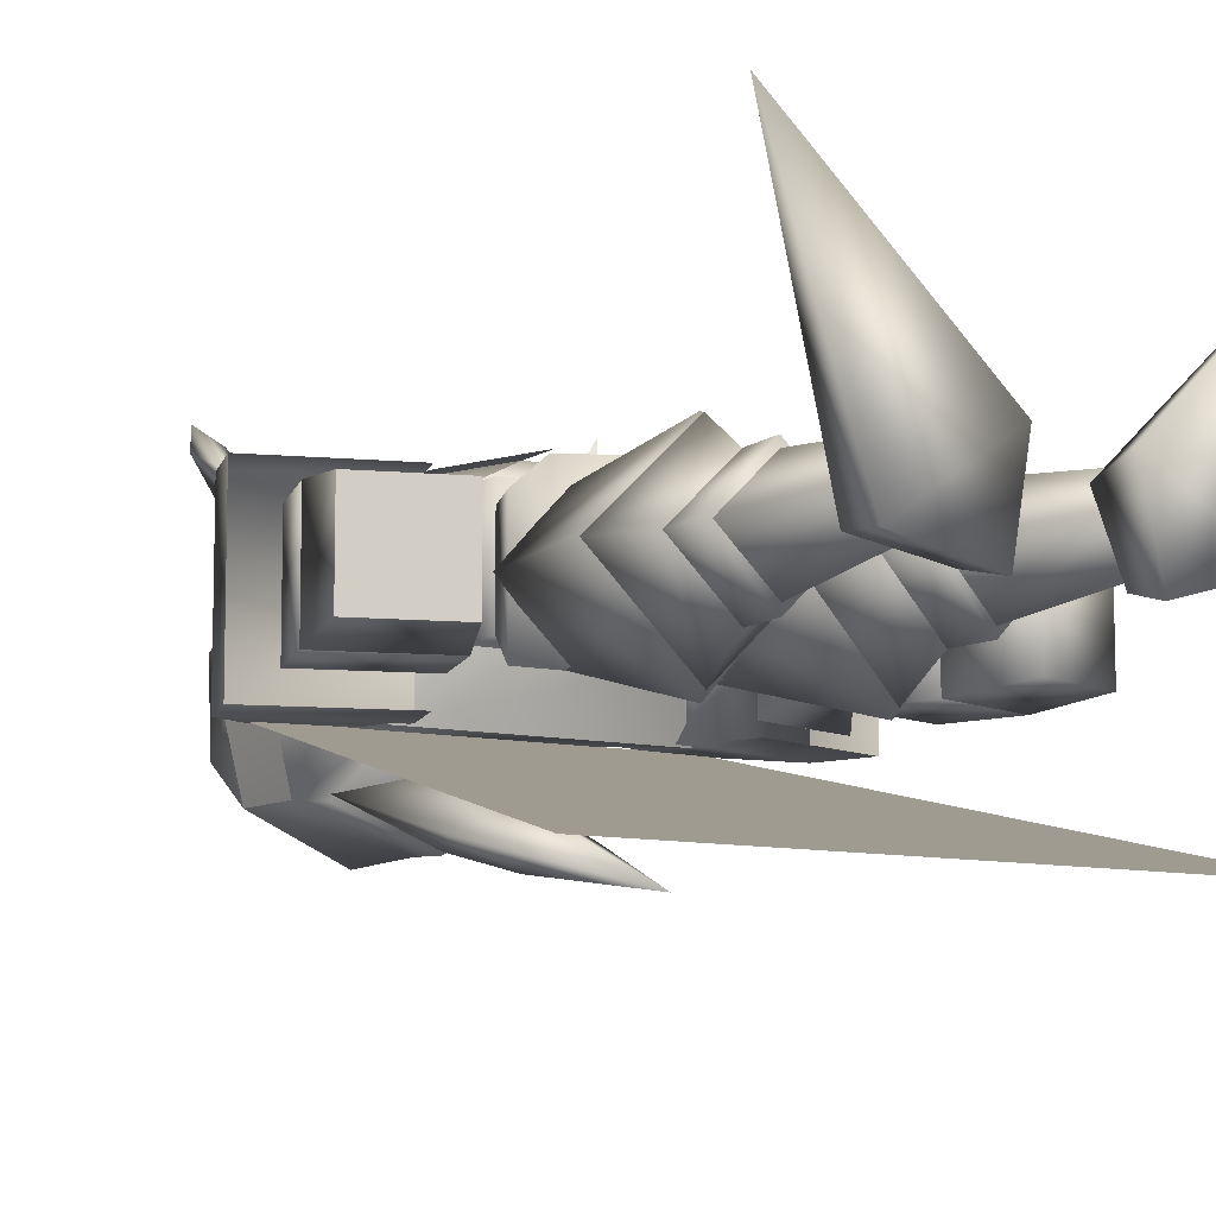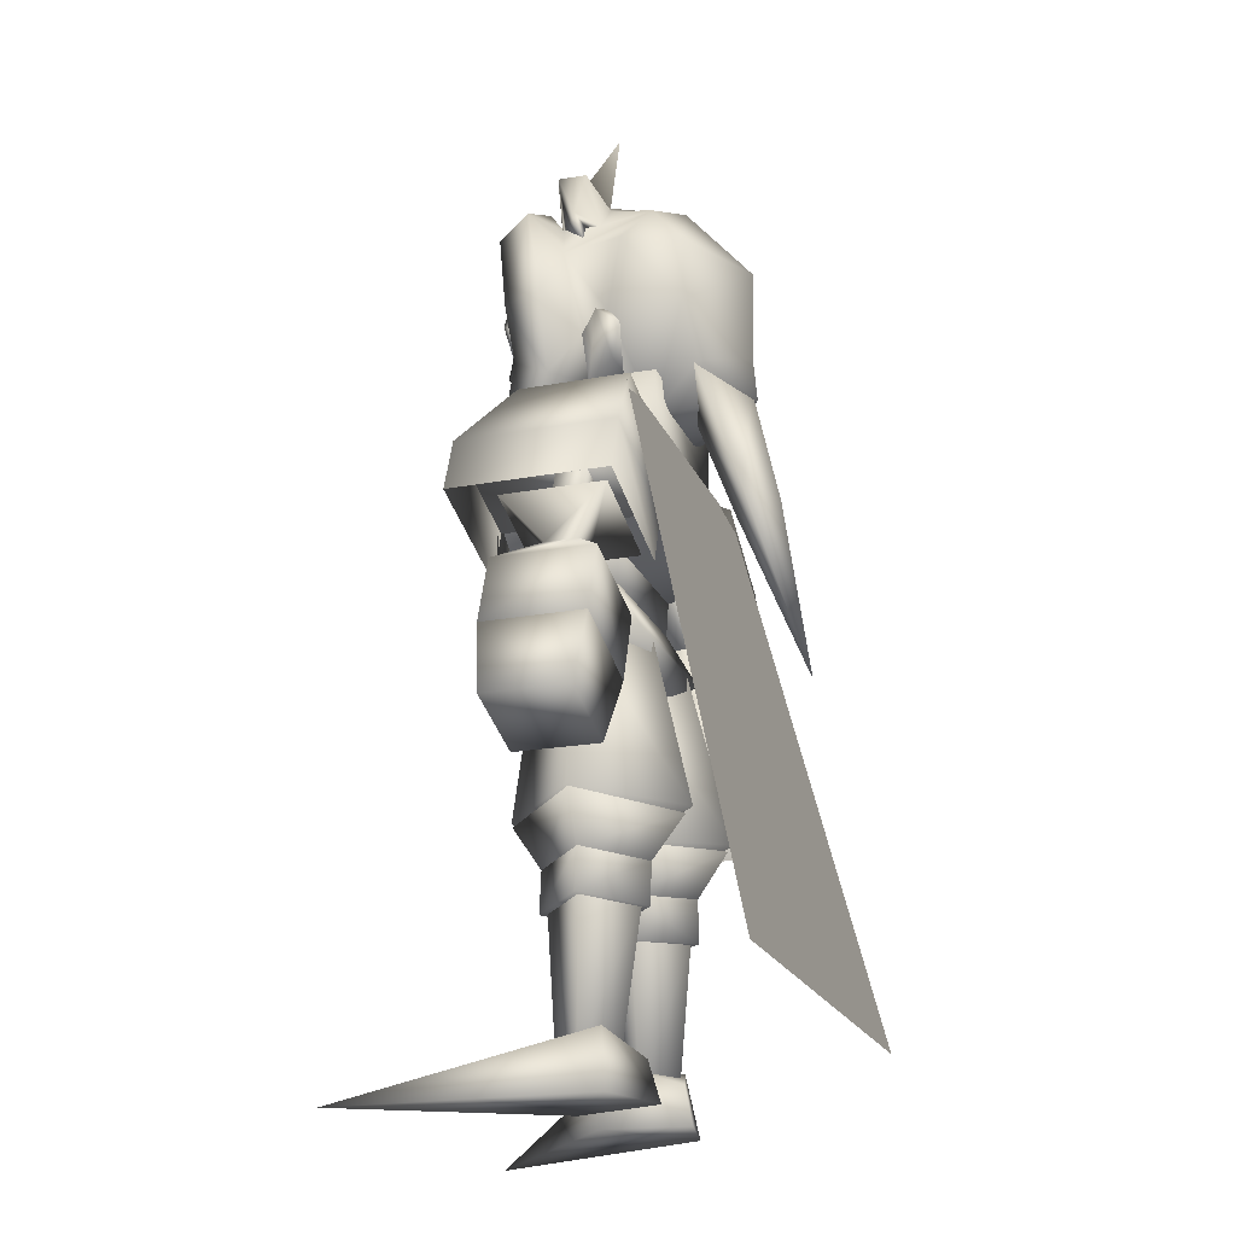
<metadata>
{"format":"obj","ext":"obj","renderer":"f3d","projection":"perspective","resolution":1024,"background":"white","views":[{"elev":-9.6,"azim":-31.1,"up":"+Z"},{"elev":-20.7,"azim":108.4,"up":"+Y"}]}
</metadata>
<code>
o 7_armL1_0_0_0
v 0.3272 0.8806 -0.01878
v 0.2768 0.8632 -0.01894
v 0.3273 0.8807 -0.07218
v 0.2769 0.8632 -0.0722
v 0.2481 0.9461 -0.01889
v 0.2482 0.9462 -0.07222
v 0.2986 0.9636 -0.07213
v 0.2985 0.9636 -0.0188
f 1 2 3
f 3 2 4
f 5 6 2
f 2 6 4
f 7 3 6
f 6 3 4
f 1 8 2
f 2 8 5
f 7 1 3
f 1 7 8
o 7_armL2_0_0_0
v 0.3843 0.9004 0.04186
v 0.3442 0.8315 -0.01882
v 0.3847 0.9006 -0.1326
v 0.3443 0.8316 -0.07216
v 0.2196 0.8434 -0.1329
v 0.2939 0.8141 -0.07225
v 0.2196 0.8434 0.04158
v 0.2938 0.8141 -0.01891
v 0.4225 0.784 -0.1303
v 0.4221 0.7838 0.03945
v 0.262 0.7284 -0.1305
v 0.2619 0.7284 0.03917
v 0.302 0.6126 -0.1306
v 0.302 0.6126 0.03915
v 0.4626 0.6682 -0.1303
v 0.4622 0.668 0.03943
f 9 10 11
f 11 10 12
f 13 11 14
f 14 11 12
f 15 13 16
f 16 13 14
f 16 9 15
f 9 16 10
f 17 12 18
f 18 12 10
f 17 19 12
f 12 19 14
f 20 16 19
f 19 16 14
f 18 10 20
f 20 10 16
f 21 22 19
f 19 22 20
f 23 17 24
f 24 17 18
f 23 24 21
f 21 24 22
f 13 15 11
f 15 9 11
f 23 21 17
f 17 21 19
f 22 24 20
f 20 24 18
o 7_armR1_0_0_0
v -0.3079 0.8783 -0.07272
v -0.257 0.8624 -0.0726
v -0.308 0.8783 -0.01931
v -0.2571 0.8624 -0.01933
v -0.2308 0.9462 -0.07262
v -0.2309 0.9462 -0.01928
v -0.2818 0.9621 -0.07267
v -0.2818 0.9621 -0.01934
f 25 26 27
f 27 26 28
f 29 30 26
f 26 30 28
f 29 26 31
f 26 25 31
f 28 30 27
f 27 30 32
f 25 27 31
f 31 27 32
o 7_armR2_0_0_0
v -0.3234 0.8287 -0.01936
v -0.3079 0.8783 -0.01935
v -0.3234 0.8287 -0.07269
v -0.3079 0.8783 -0.07268
v -0.2724 0.8128 -0.07264
v -0.257 0.8624 -0.07263
v -0.2571 0.8624 -0.01929
v -0.2726 0.8128 -0.0193
v -0.4 0.7788 -0.131
v -0.4 0.7787 0.03877
v -0.2378 0.7281 -0.1308
v -0.2382 0.7282 0.03894
v -0.2743 0.6111 -0.1308
v -0.2747 0.6112 0.03892
v -0.4366 0.6618 -0.131
v -0.4365 0.6618 0.03875
f 33 34 35
f 35 34 36
f 37 35 38
f 38 35 36
f 38 39 37
f 37 39 40
f 34 33 39
f 39 33 40
f 41 42 35
f 42 33 35
f 41 35 43
f 43 35 37
f 44 43 40
f 40 43 37
f 44 33 42
f 33 44 40
f 45 43 46
f 46 43 44
f 47 48 41
f 41 48 42
f 45 46 47
f 47 46 48
f 38 36 39
f 39 36 34
f 43 45 41
f 41 45 47
f 48 46 42
f 42 46 44
o 7_belt_0_0_0
v -0.1222 0.8906 0.1076
v -0.1188 0.8375 0.1076
v 0.137 0.8904 0.1077
v 0.1335 0.8373 0.1076
v -0.121 0.8375 -0.06652
v 0.1357 0.8373 -0.06651
v 0.1396 0.896 -0.06905
v -0.1248 0.8962 -0.06906
f 49 50 51
f 51 50 52
f 53 54 50
f 50 54 52
f 55 51 54
f 54 51 52
f 55 54 56
f 56 54 53
f 53 49 56
f 49 53 50
o 7_bootL1_0_0_0
v 0.05983 0.3002 -0.03308
v 0.1474 0.31 0.055
v 0.05182 0.3714 -0.03302
v 0.1394 0.3812 0.05507
v 0.2349 0.3199 -0.03307
v 0.2269 0.3911 -0.03301
v 0.2212 0.3183 -0.03307
v 0.1474 0.31 0.04125
v 0.2231 0.08622 -0.03327
v 0.1732 0.08056 0.01697
v 0.0735 0.3017 -0.03308
v 0.1232 0.07499 -0.03328
v 0.1393 0.3813 -0.1211
v 0.1474 0.3101 -0.1212
v 0.1474 0.3101 -0.1074
v 0.1732 0.08065 -0.08352
f 57 58 59
f 59 58 60
f 61 62 58
f 58 62 60
f 63 64 65
f 65 64 66
f 67 68 64
f 64 68 66
f 62 61 69
f 69 61 70
f 63 65 71
f 71 65 72
f 67 71 68
f 68 71 72
f 69 57 59
f 57 69 70
f 61 57 70
f 57 61 58
f 68 72 66
f 66 72 65
o 7_bootL2_0_0_0
v 0.2285 0.1208 -0.07241
v 0.1279 0.08664 -0.1099
v 0.1118 0.118 -0.002907
v 0.08599 0.01657 0.01291
v 0.1189 0.0215 -0.1277
v 0.258 0.02046 -0.08827
v 0.3723 -0.000155 0.3021
f 73 74 75
f 76 75 77
f 77 75 74
f 77 73 78
f 73 77 74
f 76 77 78
f 79 76 78
f 73 75 79
f 73 79 78
f 75 76 79
o 7_bootR1_0_0_0
v -0.1075 0.308 0.0554
v -0.01949 0.3034 -0.03268
v -0.1037 0.3795 0.05539
v -0.01575 0.3749 -0.03269
v -0.1954 0.3125 -0.03268
v -0.1917 0.3841 -0.03269
v -0.1817 0.3118 -0.03268
v -0.1697 0.08001 -0.03266
v -0.1075 0.308 0.04165
v -0.1195 0.0774 0.01758
v -0.03322 0.3041 -0.03268
v -0.06931 0.07477 -0.03266
v -0.1037 0.3795 -0.1208
v -0.1075 0.3079 -0.1208
v -0.1075 0.3079 -0.107
v -0.1195 0.07739 -0.0829
f 80 81 82
f 82 81 83
f 84 80 85
f 85 80 82
f 86 87 88
f 88 87 89
f 90 88 91
f 91 88 89
f 92 93 85
f 85 93 84
f 86 94 87
f 87 94 95
f 90 91 94
f 94 91 95
f 92 83 93
f 93 83 81
f 93 81 84
f 81 80 84
f 87 95 89
f 89 95 91
o 7_bootR2_0_0_0
v -0.0603 0.1156 0.000748
v -0.06945 0.08186 -0.1063
v -0.1722 0.1166 -0.07615
v -0.05924 0.01637 -0.1221
v -0.03538 0.01464 0.02045
v -0.2005 0.01583 -0.09164
v -0.3397 0.00354 0.291
f 96 97 98
f 99 96 100
f 96 99 97
f 101 98 99
f 99 98 97
f 101 99 100
f 101 100 102
f 102 96 98
f 101 102 98
f 100 96 102
o 7_capearmL_0_0_0
v 0.393 0.9963 0.1128
v 0.3936 0.9965 -0.1531
v 0.2884 1.122 0.04907
v 0.2889 1.123 -0.1376
v 0.1862 0.9247 -0.1534
v 0.2186 0.8313 -0.1534
v 0.4259 0.9031 -0.1531
v 0.1361 1.07 -0.1379
v 0.1861 0.9246 0.1124
v 0.136 1.07 0.04659
v 0.4255 0.9029 0.1131
v 0.2184 0.8312 0.1124
f 103 104 105
f 105 104 106
f 107 104 108
f 108 104 109
f 104 107 106
f 106 107 110
f 111 103 112
f 112 103 105
f 113 103 114
f 114 103 111
f 106 110 105
f 105 110 112
f 107 104 111
f 104 103 111
f 111 112 107
f 107 112 110
f 103 113 104
f 104 113 109
o 7_capearmR_0_0_0
v -0.2766 1.121 0.04619
v -0.3775 0.992 -0.1539
v -0.3775 0.992 0.112
v -0.2767 1.121 -0.1382
v -0.4073 0.8977 0.1119
v -0.407 0.8976 -0.1539
v -0.1976 0.8322 -0.1537
v -0.1681 0.9266 -0.1536
v -0.1223 1.073 -0.1381
v -0.1227 1.073 0.04635
v -0.1686 0.9267 0.1122
v -0.198 0.8323 0.1122
f 115 116 117
f 116 115 118
f 119 116 120
f 120 116 121
f 116 118 122
f 122 118 123
f 124 117 125
f 124 115 117
f 126 117 119
f 117 126 125
f 118 115 123
f 123 115 124
f 117 116 119
f 116 122 121
f 122 116 125
f 116 117 125
f 125 124 122
f 124 123 122
o 7_capeback_0_0_0
v -0.4281 0.177 -0.3546
v 0.4461 0.1775 -0.3548
v -0.2891 1.104 -0.1372
v 0.3067 1.104 -0.1374
v -0.4281 0.177 -0.3541
v 0.3067 1.104 -0.1369
v 0.4461 0.1775 -0.3544
v -0.2891 1.104 -0.1368
f 127 128 129
f 129 128 130
f 131 132 133
f 131 134 132
o 7_capetop_0_0_0_7_capetop_0_0_0.001
v 0.008172 1.104 0.142
v 0.1597 1.104 0.04868
v 0.1598 1.191 0.04759
v -0.1433 1.191 0.04758
v 0.008238 1.191 0.1409
v 0.2052 0.9505 0.1122
v 0.03426 0.9555 0.1569
v 0.2022 0.9511 -0.1536
v 0.1597 1.104 -0.1373
v 0.1598 1.189 -0.1384
v -0.1864 0.9514 -0.1536
v -0.1434 1.104 -0.1373
v -0.1433 1.189 -0.1384
v -0.1434 1.104 0.04867
v -0.1894 0.9508 0.1122
v -0.01881 0.9556 0.1569
v -0.03825 0.8503 0.1488
v 0.05387 0.8502 0.1487
v -0.1222 0.8906 0.1076
v 0.2043 0.8517 0.1096
v -0.1887 0.852 0.1096
f 135 136 137
f 138 135 139
f 140 135 141
f 140 142 136
f 136 142 143
f 137 136 144
f 144 136 143
f 142 145 143
f 143 145 146
f 147 144 146
f 146 144 143
f 138 147 148
f 148 147 146
f 149 148 145
f 145 148 146
f 135 148 149
f 147 138 144
f 144 138 137
f 150 149 151
f 141 152 140
f 149 153 150
f 136 135 140
f 150 135 149
f 138 139 137
f 148 135 138
f 139 135 137
f 140 152 154
f 149 155 151
o 7_chest_0_0_0
v 0.008172 1.104 0.142
v -0.01881 0.9556 0.1569
v 0.03426 0.9555 0.1569
v 0.137 0.8904 0.1077
v -0.1222 0.8906 0.1076
v 0.2052 0.9505 0.1122
v 0.2022 0.9511 -0.1536
v 0.1396 0.896 -0.06905
v -0.1864 0.9514 -0.1536
v -0.1248 0.8962 -0.06906
v -0.1894 0.9508 0.1122
f 156 157 158
f 159 158 160
f 160 158 157
f 161 159 162
f 162 159 163
f 162 163 164
f 164 163 165
f 166 164 160
f 160 164 165
o 7_eyes_0_0_0
v 0.005834 1.272 0.1255
v -0.1207 1.291 0.06126
v 0.005782 1.195 0.1104
v -0.1087 1.232 0.05797
v 0.0105 1.272 0.1255
v 0.01048 1.195 0.1104
v 0.1372 1.291 0.06125
v 0.125 1.232 0.05798
f 167 168 169
f 169 168 170
f 171 172 173
f 173 172 174
o 7_gloveR_0_0_0
v -0.4365 0.6618 0.03875
v -0.4366 0.6618 -0.131
v -0.4598 0.5419 0.02525
v -0.4599 0.5419 -0.1175
v -0.2747 0.6112 0.03892
v -0.3238 0.4994 0.02539
v -0.2744 0.6111 -0.1308
v -0.3235 0.4993 -0.1173
f 175 176 177
f 177 176 178
f 175 177 179
f 179 177 180
f 179 180 181
f 181 180 182
f 176 181 178
f 178 181 182
f 176 175 181
f 181 175 179
o 7_hair1_0_0_0
v -0.1462 1.509 0.2064
v -0.05974 1.476 0.07641
v -0.1143 1.426 0.08005
v -0.1086 1.477 0.2071
v -0.04649 1.426 0.1043
v -0.1334 1.46 0.192
v -0.2205 1.406 0.2244
v -0.1796 1.393 0.2344
v -0.2185 1.41 0.2616
v -0.2057 1.295 0.1743
v -0.2262 1.302 0.1693
v -0.1925 1.16 0.1349
v -0.2252 1.304 0.1879
v 0.008273 1.426 0.122
v 0.1121 1.443 0.1094
v 0.0587 1.461 0.09021
v 0.07169 1.426 0.1015
v 0.1347 1.292 0.06194
v 0.1144 1.432 0.08269
v 0.1985 1.217 0.08936
v 0.2325 1.306 0.09507
v 0.1781 1.296 0.04985
v 0.1832 1.457 0.1254
v 0.1545 1.421 0.09043
v 0.02941 1.426 0.1152
v 0.2148 1.185 0.02724
v 0.1333 1.195 -0.01584
v 0.1674 1.269 -0.01506
v 0.1706 1.424 0.01752
v 0.2718 1.305 0.02066
v 0.2069 1.488 0.06738
v 0.1239 1.493 0.03334
v 0.1837 1.295 -0.1911
v 0.1801 1.406 -0.1952
v 0.2043 1.416 -0.09352
v -0.06245 1.141 -0.1135
v -0.1285 1.204 -0.06603
v -0.1328 1.296 -0.1983
v 0.1986 1.288 -0.07024
v 0.1001 1.141 -0.1167
v 0.1448 1.204 -0.07869
v 0.04273 1.572 -0.02242
v 0.1147 1.654 -0.06305
v 0.09448 1.59 0.004897
v 0.09204 1.536 -0.03939
v 0.05281 1.571 0.009252
v 0.1915 1.551 -0.02915
v -0.00036 1.56 -0.1453
v -0.04861 1.575 0.00746
v 0.2558 1.444 -0.03187
v 0.1504 1.578 0.03518
v 0.2238 1.431 -0.00902
v 0.2126 1.438 -0.03633
v 0.3272 1.351 -0.07246
v 0.01871 1.485 0.06797
v -0.1608 1.302 -0.06708
v 0.09896 1.542 0.06559
v 0.07972 1.485 0.1509
v -0.1392 1.413 -0.1975
v -0.1642 1.416 -0.09332
v -0.1514 1.482 -0.1357
v 0.008284 1.42 -0.263
v -0.1498 1.497 0.000455
v -0.1635 1.423 -0.008242
v -0.1579 1.306 0.001938
v -0.1511 1.269 -0.01507
v -0.117 1.196 -0.01585
v 0.162 1.481 -0.1356
v 0.136 1.484 -0.03768
v 0.01029 1.261 -0.2606
v 0.1225 1.233 0.05878
v 0.07444 0.9493 0.1927
v 0.09834 1.343 0.1489
v 0.09909 1.338 0.1345
v 0.0781 1.335 0.1438
v 0.06774 1.253 0.1296
v -0.1346 1.33 0.1291
v -0.1614 1.126 0.124
v -0.1676 1.339 0.06698
v -0.1164 1.358 0.07149
v -0.1462 1.347 0.1428
v -0.1356 1.363 0.03842
v -0.1849 1.355 0.06805
v 0.1443 1.204 -0.2064
v 0.00498 1.187 -0.2661
v -0.1297 1.204 -0.2092
f 183 184 185
f 184 183 186
f 186 187 184
f 188 183 185
f 188 185 187
f 183 188 189
f 190 189 188
f 183 190 186
f 183 191 190
f 191 183 189
f 190 192 189
f 189 192 193
f 192 194 193
f 193 194 195
f 191 189 195
f 195 189 193
f 191 195 190
f 190 195 192
f 195 194 192
f 196 184 187
f 197 198 199
f 200 197 201
f 202 203 204
f 203 205 204
f 204 205 206
f 198 196 199
f 199 196 207
f 208 209 210
f 210 211 212
f 211 213 212
f 211 214 213
f 215 216 217
f 218 219 220
f 215 221 222
f 222 221 223
f 224 225 226
f 224 226 227
f 228 225 224
f 226 225 228
f 229 227 226
f 230 231 224
f 232 229 233
f 234 232 233
f 235 236 234
f 234 236 232
f 232 236 235
f 226 233 229
f 214 234 233
f 226 228 233
f 233 228 237
f 219 238 220
f 239 240 213
f 213 240 205
f 239 213 214
f 239 214 237
f 237 240 239
f 196 240 237
f 198 240 196
f 205 240 198
f 224 227 230
f 241 242 243
f 230 244 243
f 243 244 241
f 185 245 246
f 231 243 245
f 245 185 231
f 231 185 184
f 245 243 246
f 246 243 242
f 231 184 228
f 228 184 237
f 247 238 248
f 247 248 249
f 221 217 211
f 214 233 237
f 250 251 211
f 215 217 221
f 211 217 250
f 250 217 216
f 252 244 215
f 215 244 216
f 244 230 216
f 216 230 250
f 224 231 228
f 214 211 251
f 214 251 234
f 234 251 235
f 212 203 208
f 208 203 202
f 188 186 190
f 184 196 237
f 187 186 188
f 210 212 208
f 253 202 204
f 231 230 243
f 211 210 221
f 250 230 227
f 198 197 206
f 206 205 198
f 209 254 253
f 253 254 202
f 202 254 208
f 208 254 209
f 229 232 251
f 251 232 235
f 251 250 227
f 227 229 251
f 204 200 253
f 197 255 201
f 201 255 256
f 199 201 257
f 257 201 256
f 197 199 255
f 255 199 257
f 255 258 256
f 256 258 257
f 257 258 255
f 200 204 197
f 197 204 206
f 259 260 261
f 262 263 259
f 263 260 259
f 259 261 262
f 262 261 264
f 261 260 265
f 261 265 264
f 265 260 263
f 263 262 265
f 265 262 264
f 215 266 252
f 252 266 267
f 220 252 268
f 268 252 267
f 218 220 268
f 266 215 222
f 212 213 203
f 203 213 205
f 244 252 241
f 241 252 220
f 218 268 267
f 267 266 222
f 267 222 218
o 7_hair2_0_0_0
v 0.1042 0.9894 -0.2646
v 0.007508 0.6889 -0.3459
v 0.006503 1 -0.3018
v 0.007885 1.153 -0.163
v 0.1443 1.2 -0.1979
v 0.007744 0.9796 -0.2277
v 0.007926 1.199 -0.2582
v -0.08874 0.9896 -0.2646
v -0.1297 1.201 -0.2006
v 0.007932 1.209 -0.1804
f 269 270 271
f 272 269 273
f 269 272 274
f 270 269 274
f 273 269 275
f 275 269 271
f 271 270 276
f 277 275 276
f 276 275 271
f 276 270 274
f 277 276 272
f 272 276 274
f 273 278 272
f 272 278 277
f 275 278 273
f 277 278 275
o 7_handL_0_0_0
v 0.302 0.6126 -0.1306
v 0.302 0.6126 0.03915
v 0.4626 0.6682 -0.1303
v 0.4622 0.668 0.03943
v 0.3545 0.5023 -0.1171
v 0.4895 0.5491 -0.1168
v 0.3545 0.5023 0.02565
v 0.4891 0.5489 0.02588
f 279 280 281
f 281 280 282
f 283 284 285
f 285 284 286
f 284 279 281
f 279 284 283
f 279 283 280
f 280 283 285
f 282 280 286
f 286 280 285
f 281 282 284
f 284 282 286
o 7_handR_0_0_0
v -0.4599 0.5419 -0.1175
v -0.3235 0.4993 -0.1173
v -0.4598 0.5419 0.02525
v -0.3238 0.4994 0.02539
f 287 288 289
f 289 288 290
o 7_head_0_0_0
v 0.008113 1.196 0.1111
v 0.09117 1.171 0.06742
v 0.1225 1.233 0.05878
v 0.1821 1.209 -0.07313
v 0.2047 1.291 -0.05122
v 0.1333 1.195 -0.01584
v 0.1674 1.269 -0.01506
v 0.2145 1.257 -0.09551
v 0.1448 1.204 -0.07869
v 0.1986 1.288 -0.07024
v 0.07864 1.143 -0.002536
v 0.1001 1.141 -0.1167
v 0.008055 1.11 0.06367
v -0.06248 1.143 -0.002542
v -0.117 1.196 -0.01585
v -0.1062 1.233 0.05877
v -0.1579 1.306 0.001938
v -0.1285 1.204 -0.06603
v -0.1658 1.209 -0.07314
v -0.1982 1.257 -0.09552
v -0.07498 1.171 0.06214
v -0.06245 1.141 -0.1135
v -0.1511 1.269 -0.01507
v -0.1608 1.302 -0.06708
v -0.1883 1.292 -0.05123
v -0.1183 1.292 0.06193
v 0.008166 1.273 0.1262
v 0.1347 1.292 0.06194
f 291 292 293
f 294 295 296
f 296 295 297
f 294 298 295
f 299 300 298
f 300 295 298
f 295 300 297
f 294 296 299
f 301 302 299
f 301 299 296
f 296 293 292
f 301 296 292
f 292 303 301
f 298 294 299
f 303 304 301
f 305 306 307
f 308 309 310
f 304 303 311
f 311 305 304
f 311 306 305
f 305 308 304
f 308 312 304
f 308 305 309
f 313 314 315
f 309 305 315
f 315 305 313
f 310 315 314
f 310 314 308
f 315 310 309
f 307 306 316
f 311 291 306
f 302 301 312
f 312 301 304
f 292 291 303
f 291 311 303
f 316 291 317
f 291 316 306
f 317 291 318
f 318 291 293
o 7_headband_0_0_0
v 0.1144 1.432 0.08269
v 0.07169 1.426 0.1015
v 0.1347 1.292 0.06194
v -0.1183 1.292 0.06193
v 0.008166 1.273 0.1262
v -0.04649 1.426 0.1043
v -0.1328 1.296 -0.1983
v -0.1608 1.302 -0.06708
v -0.1392 1.413 -0.1975
v -0.1642 1.416 -0.09332
v -0.1143 1.426 0.08005
v -0.1579 1.306 0.001938
v -0.1635 1.423 -0.008242
v 0.008273 1.426 0.122
v 0.02941 1.426 0.1152
f 319 320 321
f 322 323 324
f 325 326 327
f 327 326 328
f 329 330 322
f 331 328 330
f 330 328 326
f 321 320 323
f 323 332 324
f 323 320 332
f 332 320 333
f 324 329 322
f 329 331 330
o 7_legL1_0_0_0
v 0.13 0.4635 -0.184
v 0.1397 0.378 0.004032
v -0.00535 0.4446 -0.02756
v 0.2666 0.4752 -0.02774
v 0.1304 0.4613 0.1084
v 0.182 0.759 -0.01454
v 0.09813 0.7479 0.08209
v 0.09852 0.7462 -0.1132
v 0.01383 0.7401 -0.01463
v 0.09349 0.7891 -0.008746
f 334 335 336
f 335 334 337
f 338 335 337
f 336 335 338
f 337 339 338
f 338 339 340
f 337 334 339
f 339 334 341
f 336 338 342
f 342 338 340
f 342 334 336
f 334 342 341
f 340 343 342
f 342 343 341
f 341 343 339
f 339 343 340
o 7_legL2_0_0_0
v -0.007033 0.4377 -0.03208
v 0.1202 0.5517 0.004186
v 0.1313 0.4525 -0.1721
v 0.05182 0.3714 -0.03302
v 0.1393 0.3813 -0.1211
v 0.1311 0.4546 0.1062
v 0.1394 0.3812 0.05507
v 0.2695 0.4688 -0.03206
v 0.2269 0.3911 -0.03301
f 344 345 346
f 344 346 347
f 347 346 348
f 349 344 350
f 350 344 347
f 345 344 349
f 346 345 351
f 351 352 346
f 346 352 348
f 351 345 349
f 349 350 351
f 351 350 352
o 7_legR1_0_0_0
v 0.03694 0.4515 -0.02736
v -0.1039 0.3763 0.004371
v -0.09939 0.462 -0.1837
v -0.2363 0.4658 -0.02742
v -0.09945 0.4601 0.1087
v -0.1688 0.754 -0.01453
v -0.08443 0.7481 0.08207
v -0.08482 0.7462 -0.1132
v 0.000136 0.7452 -0.01468
v -0.08231 0.7894 -0.008803
f 353 354 355
f 355 354 356
f 356 354 357
f 354 353 357
f 356 357 358
f 358 357 359
f 356 358 355
f 355 358 360
f 353 361 357
f 357 361 359
f 353 355 361
f 361 355 360
f 361 362 359
f 360 362 361
f 358 362 360
f 359 362 358
o 7_legR2_0_0_0
v -0.09998 0.451 -0.1719
v -0.09477 0.5509 0.004352
v 0.03903 0.4447 -0.03181
v -0.01575 0.3749 -0.03269
v -0.1037 0.3795 -0.1208
v -0.09986 0.4534 0.1065
v -0.1037 0.3795 0.05539
v -0.2389 0.4592 -0.03181
v -0.1917 0.3841 -0.03269
f 363 364 365
f 366 363 365
f 363 366 367
f 368 369 365
f 365 369 366
f 365 364 368
f 364 363 370
f 370 363 371
f 371 363 367
f 368 364 370
f 368 370 369
f 369 370 371
o 7_mouth_0_0_0
v 0.09267 1.169 0.0661
v 0.007844 1.194 0.1099
v 0.007789 1.107 0.06242
v -0.07696 1.169 0.06067
f 372 373 374
f 373 375 374
o 7_pelvis_0_0_0
v 0.007439 0.6853 -0.1123
v 0.00727 0.6851 0.1165
v -0.1064 0.7468 0.1164
v -0.152 0.7521 -0.1124
v 0.1668 0.7521 -0.1122
v 0.1209 0.7468 0.1166
v -0.07118 0.8374 0.1165
v -0.1193 0.8374 0.0756
v -0.1521 0.752 0.07553
v -0.1192 0.8375 -0.06619
v 0.1667 0.752 0.07576
v 0.134 0.8375 -0.066
v 0.1339 0.8374 0.07579
v 0.08571 0.8374 0.1166
f 376 377 378
f 379 376 378
f 376 380 381
f 376 381 377
f 382 383 378
f 378 383 384
f 378 384 379
f 382 378 377
f 379 384 385
f 385 384 383
f 380 386 381
f 380 387 386
f 386 387 388
f 389 381 388
f 388 381 386
f 387 385 388
f 388 385 383
f 383 382 388
f 388 382 389
f 377 381 389
f 377 389 382
f 376 379 380
f 379 385 380
f 380 385 387

</code>
